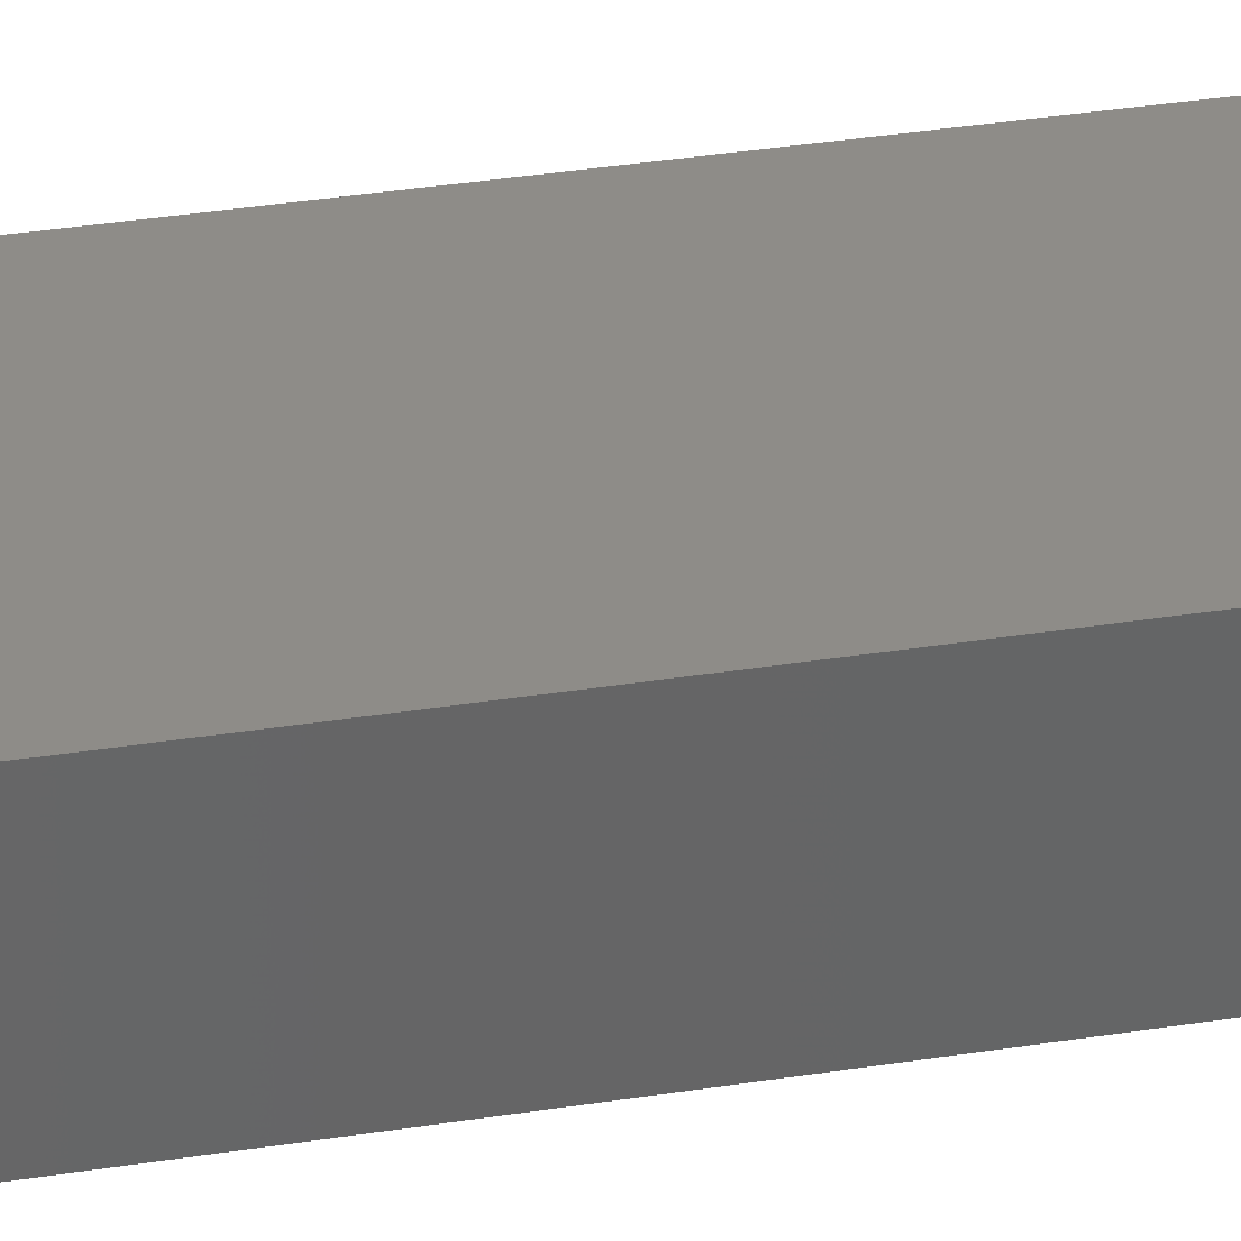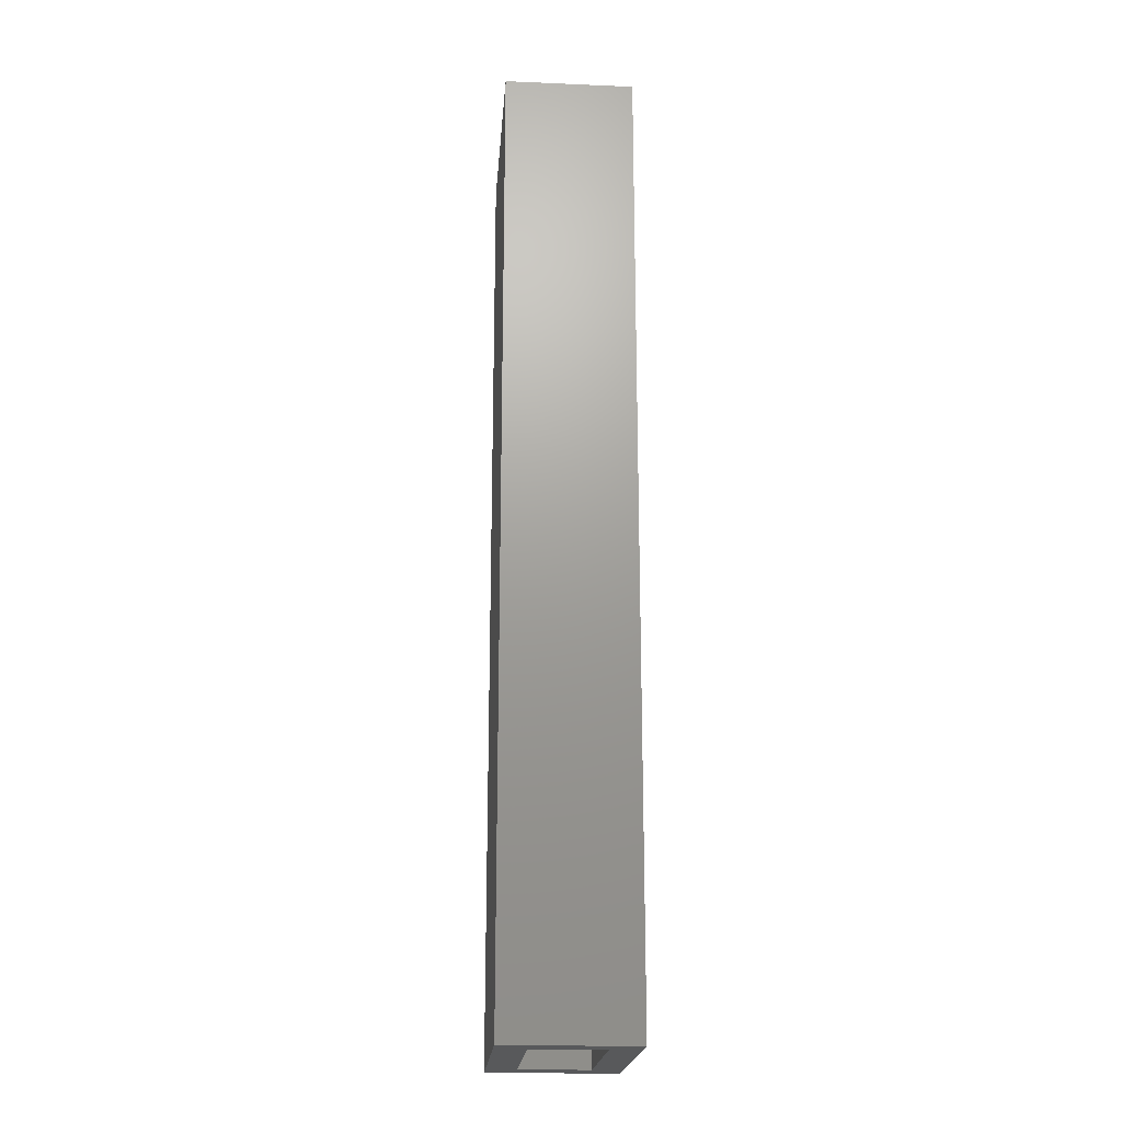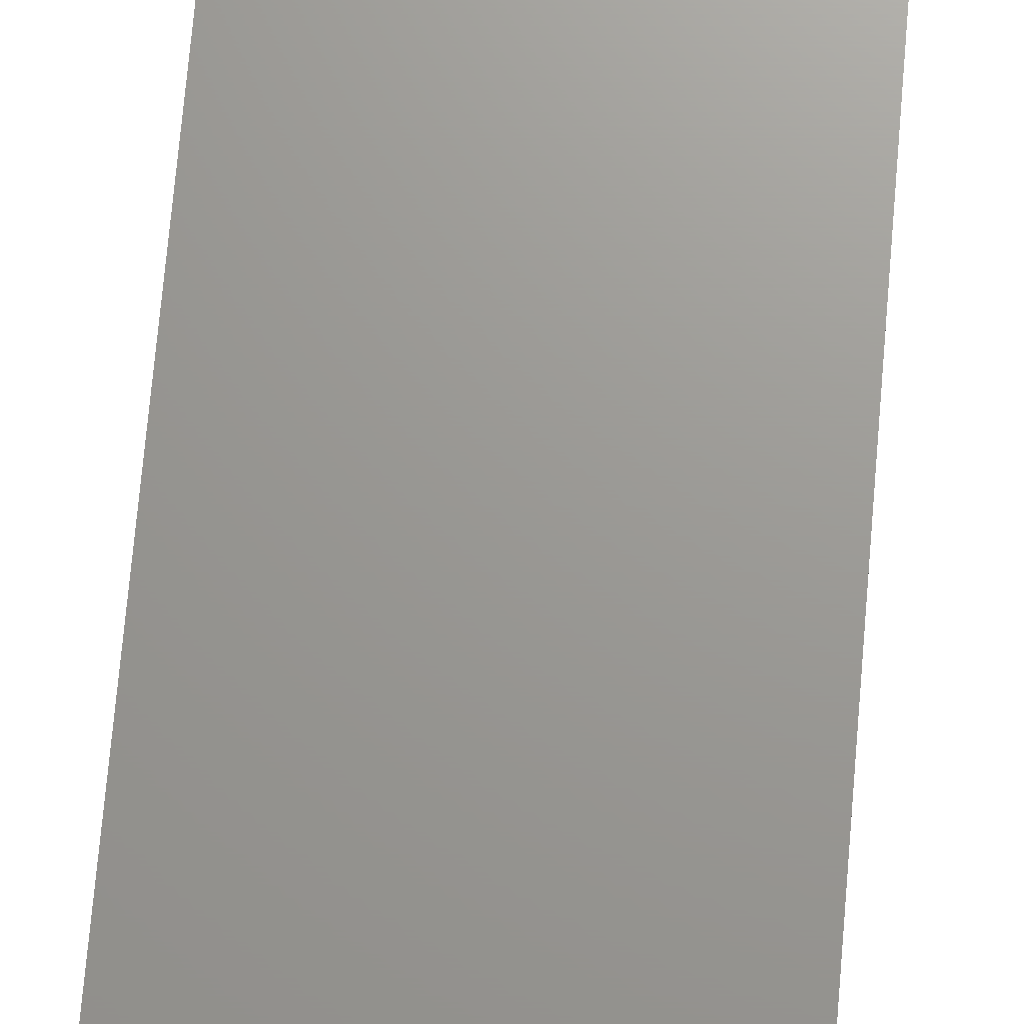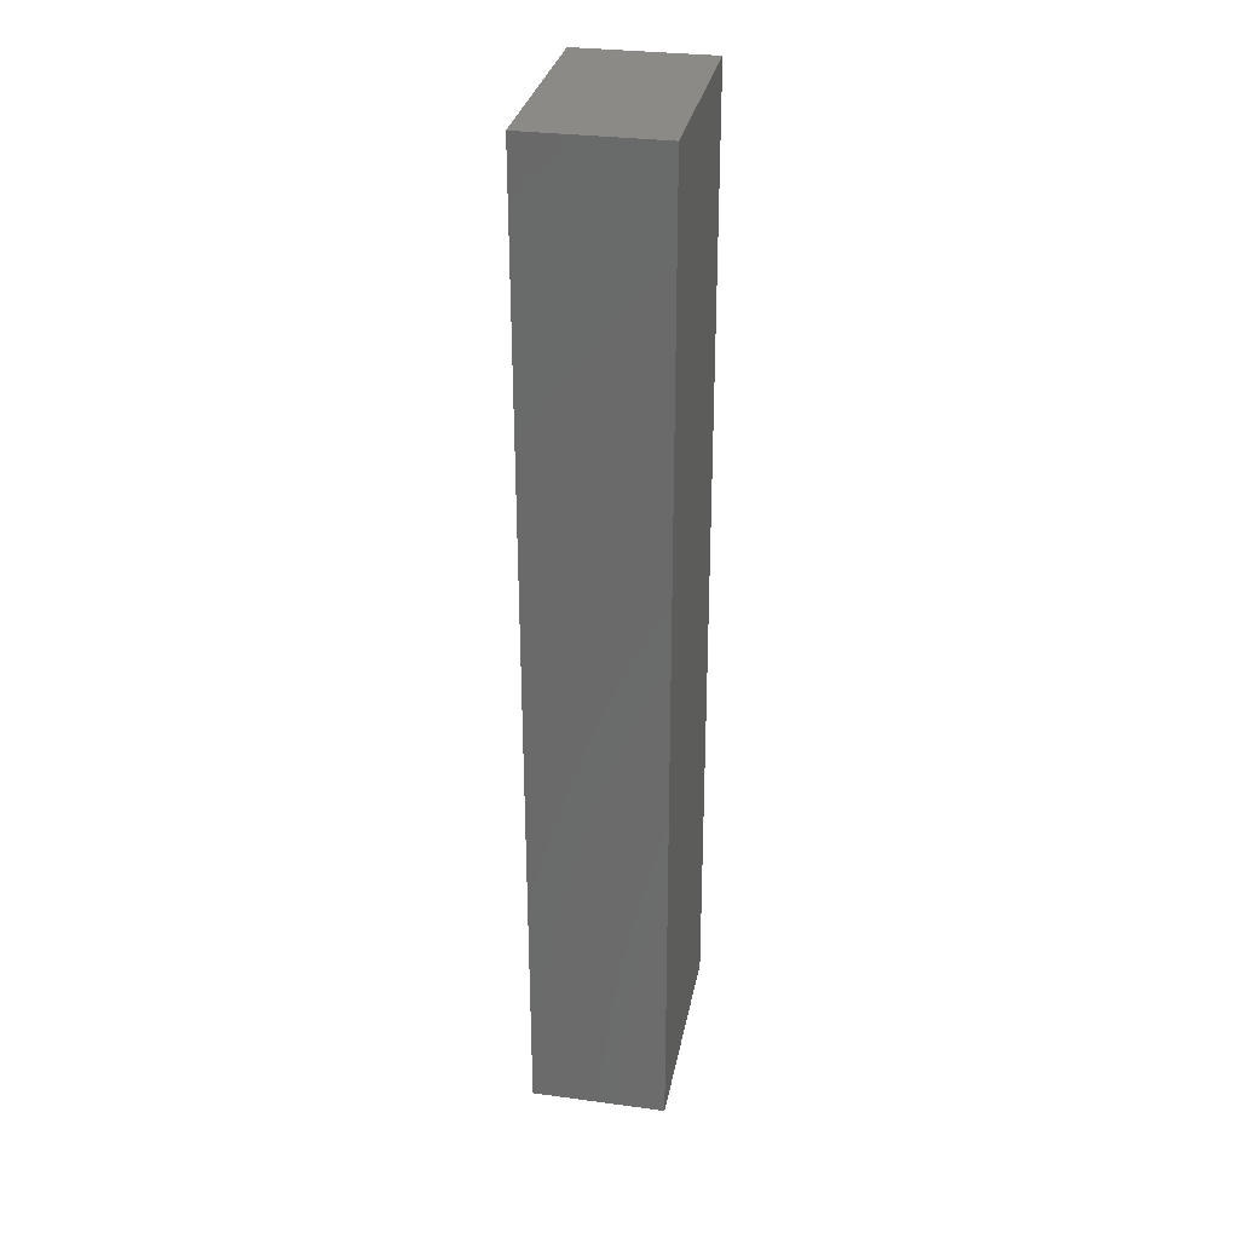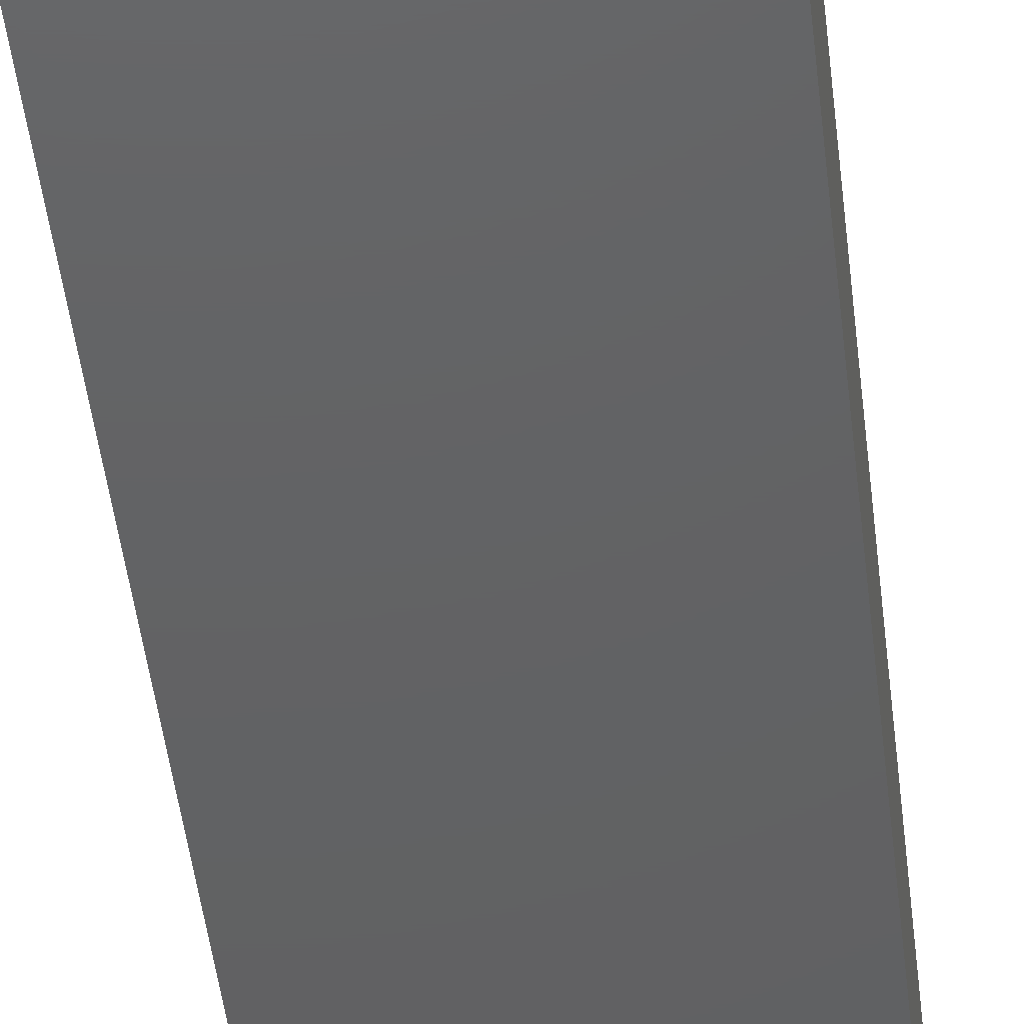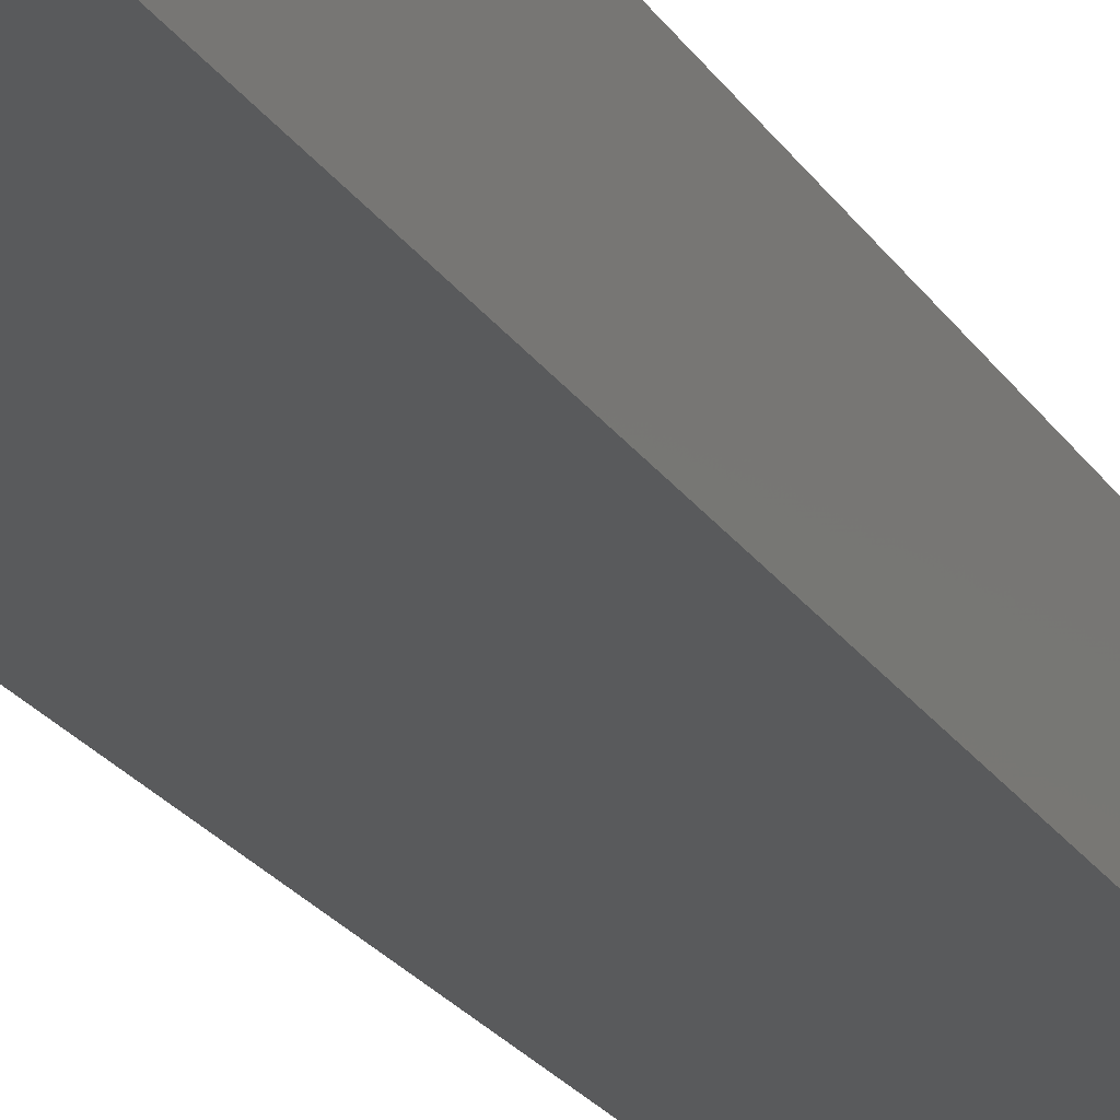
<metadata>
{"format":"stl","ext":"stl","renderer":"f3d","projection":"perspective","resolution":1024,"background":"white","views":[{"elev":37.1,"azim":78.5,"up":"+Z"},{"elev":-20.7,"azim":85.6,"up":"+Y"},{"elev":69.7,"azim":4.9,"up":"+Z"},{"elev":31.1,"azim":100.8,"up":"+Y"},{"elev":-43.9,"azim":-173.8,"up":"+Z"},{"elev":-23.7,"azim":25.2,"up":"+Z"}]}
</metadata>
<code>
# stl→obj: 16 verts, 28 faces
v -0.007812 -0.75 -0.007812
v 0.01562 -0.75 0.01562
v -0.007812 -0.75 0.09465
v 0.01562 -0.75 0.07122
v 0.1641 -0.75 0.09465
v 0.1406 -0.75 0.07122
v 0.1641 -0.75 -0.007812
v 0.1406 -0.75 0.01562
v 0.1406 -0.01562 0.01562
v 0.01562 -0.01562 0.01562
v 0.1406 -0.01562 0.07122
v 0.01562 -0.01562 0.07122
v 0.1641 0.007812 -0.007812
v -0.007812 0.007812 -0.007812
v -0.007812 0.007812 0.09465
v 0.1641 0.007812 0.09465
f 1 2 3
f 3 2 4
f 3 4 5
f 5 4 6
f 5 6 7
f 7 6 8
f 7 8 1
f 1 8 2
f 8 9 2
f 2 9 10
f 11 6 12
f 12 6 4
f 4 2 12
f 12 2 10
f 6 11 8
f 8 11 9
f 7 1 13
f 13 1 14
f 14 15 13
f 13 15 16
f 16 15 5
f 5 15 3
f 3 15 1
f 1 15 14
f 5 7 16
f 16 7 13
f 10 9 12
f 12 9 11

</code>
